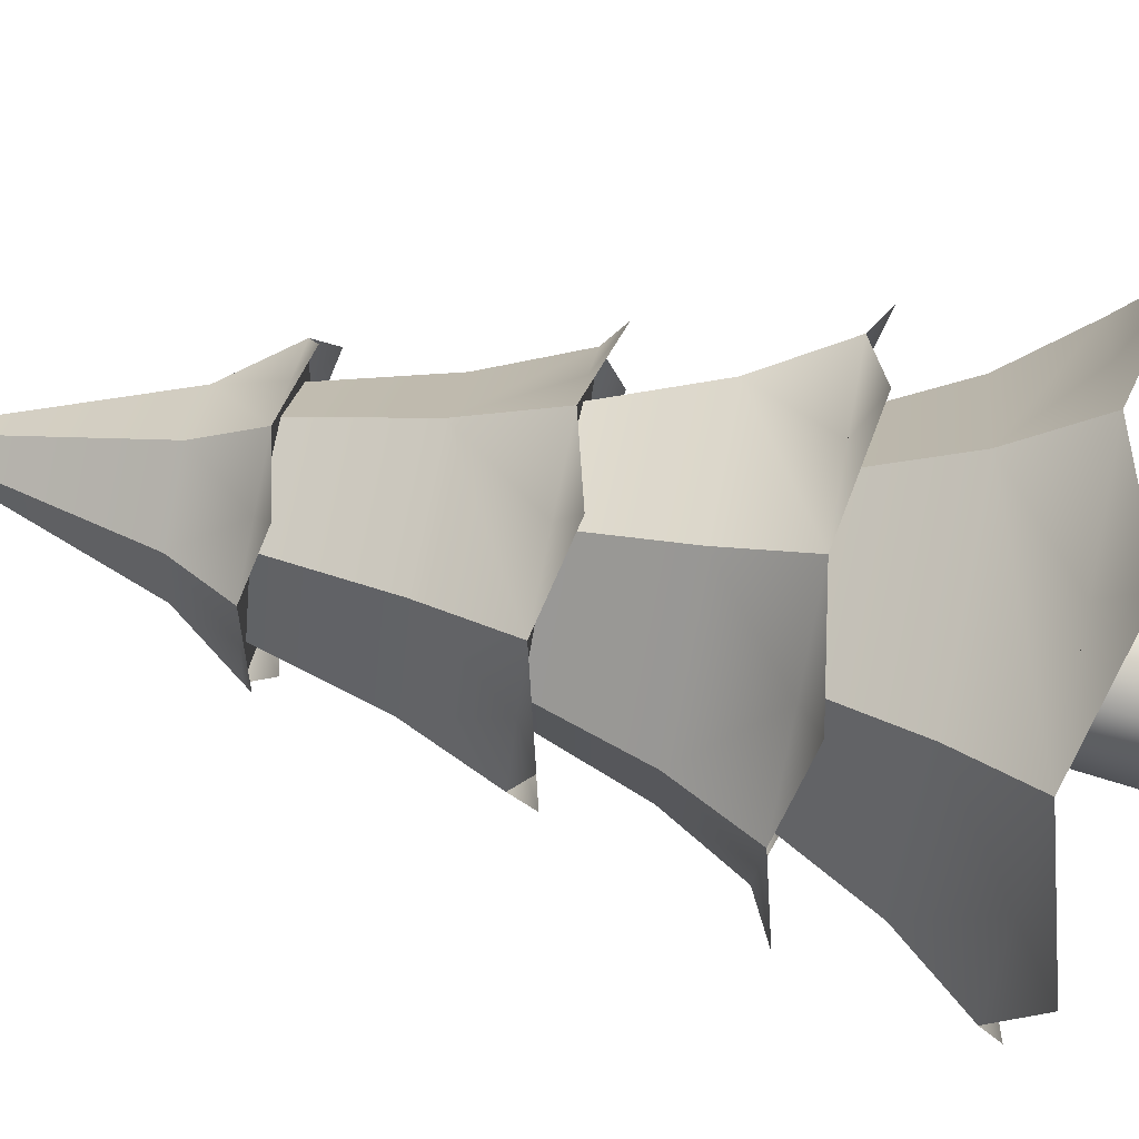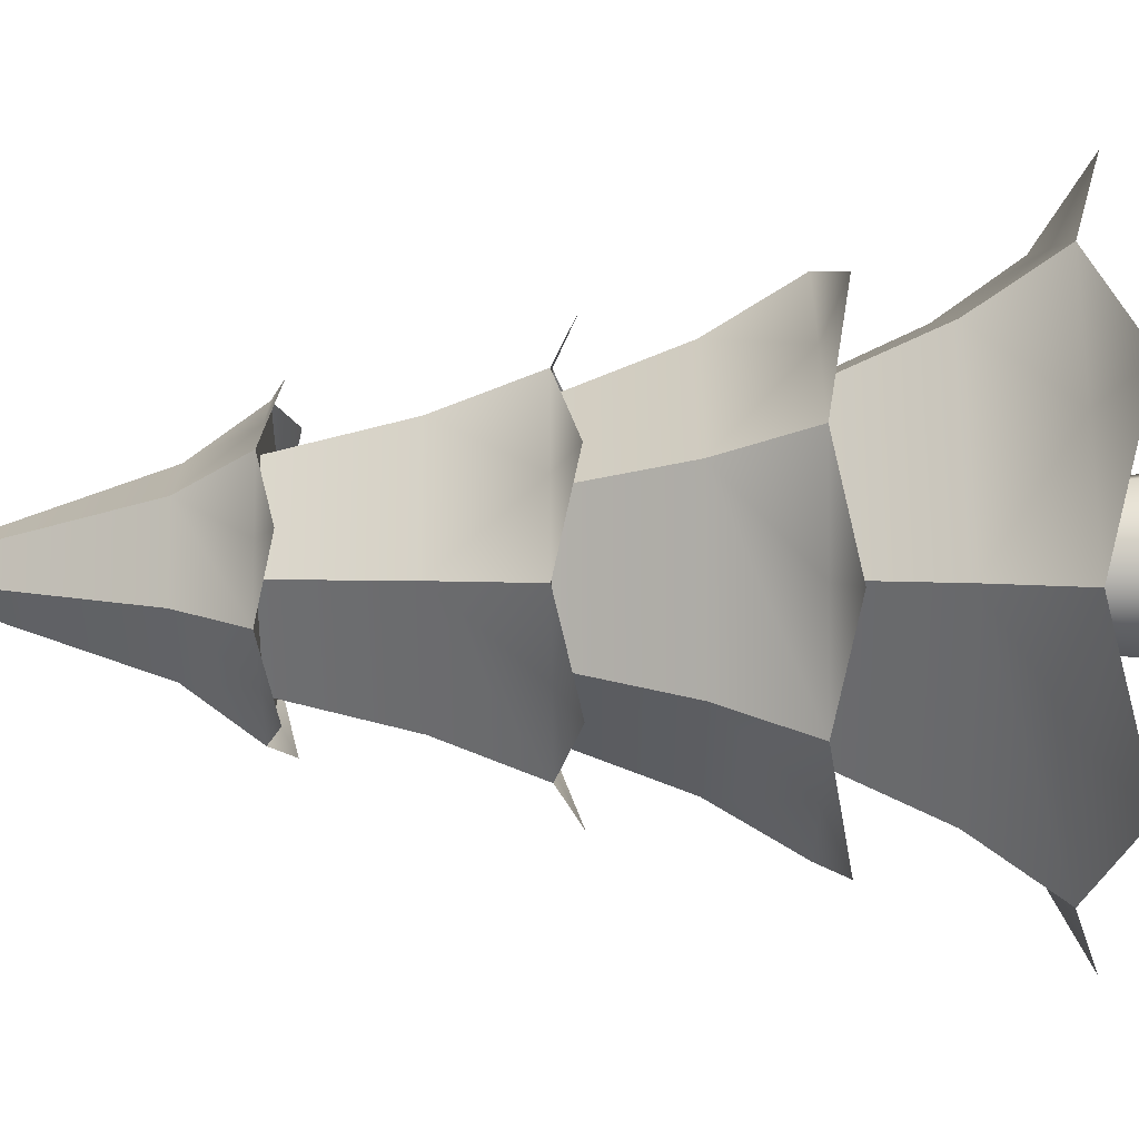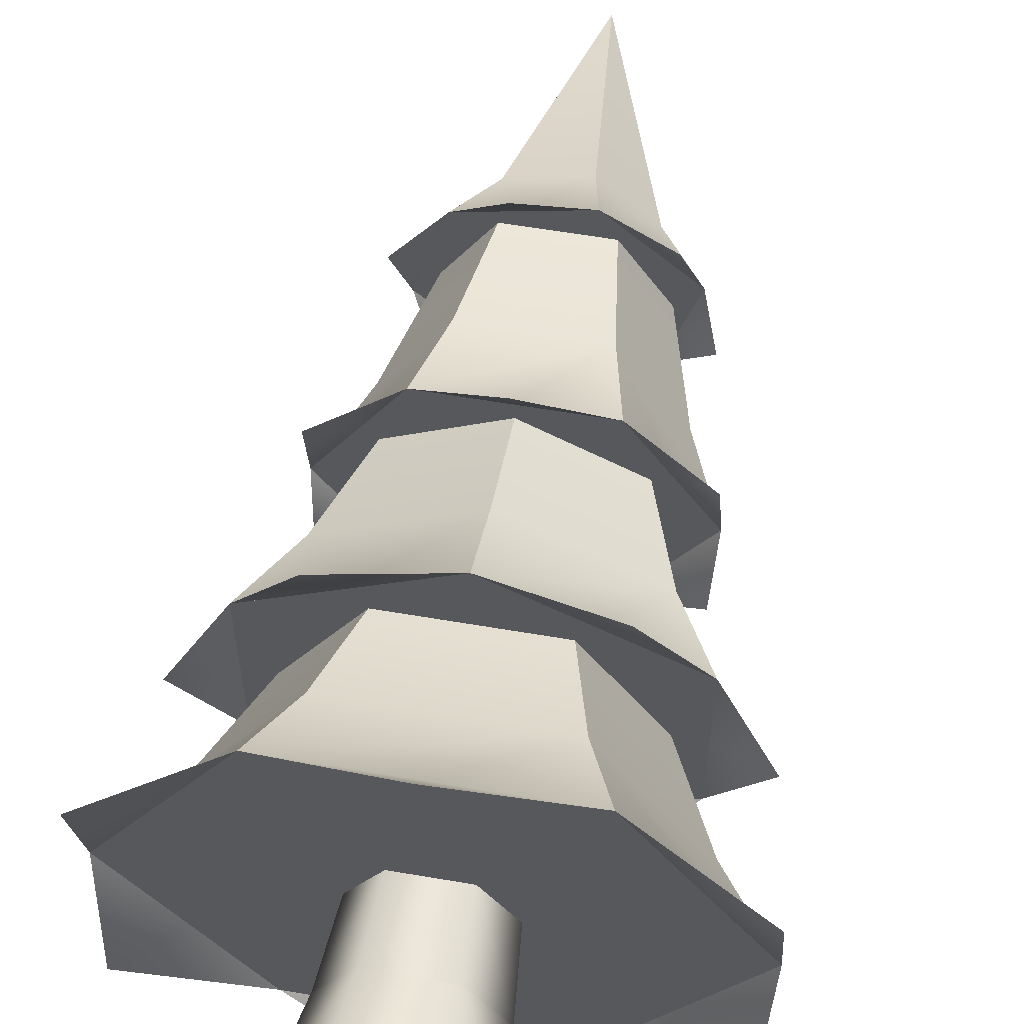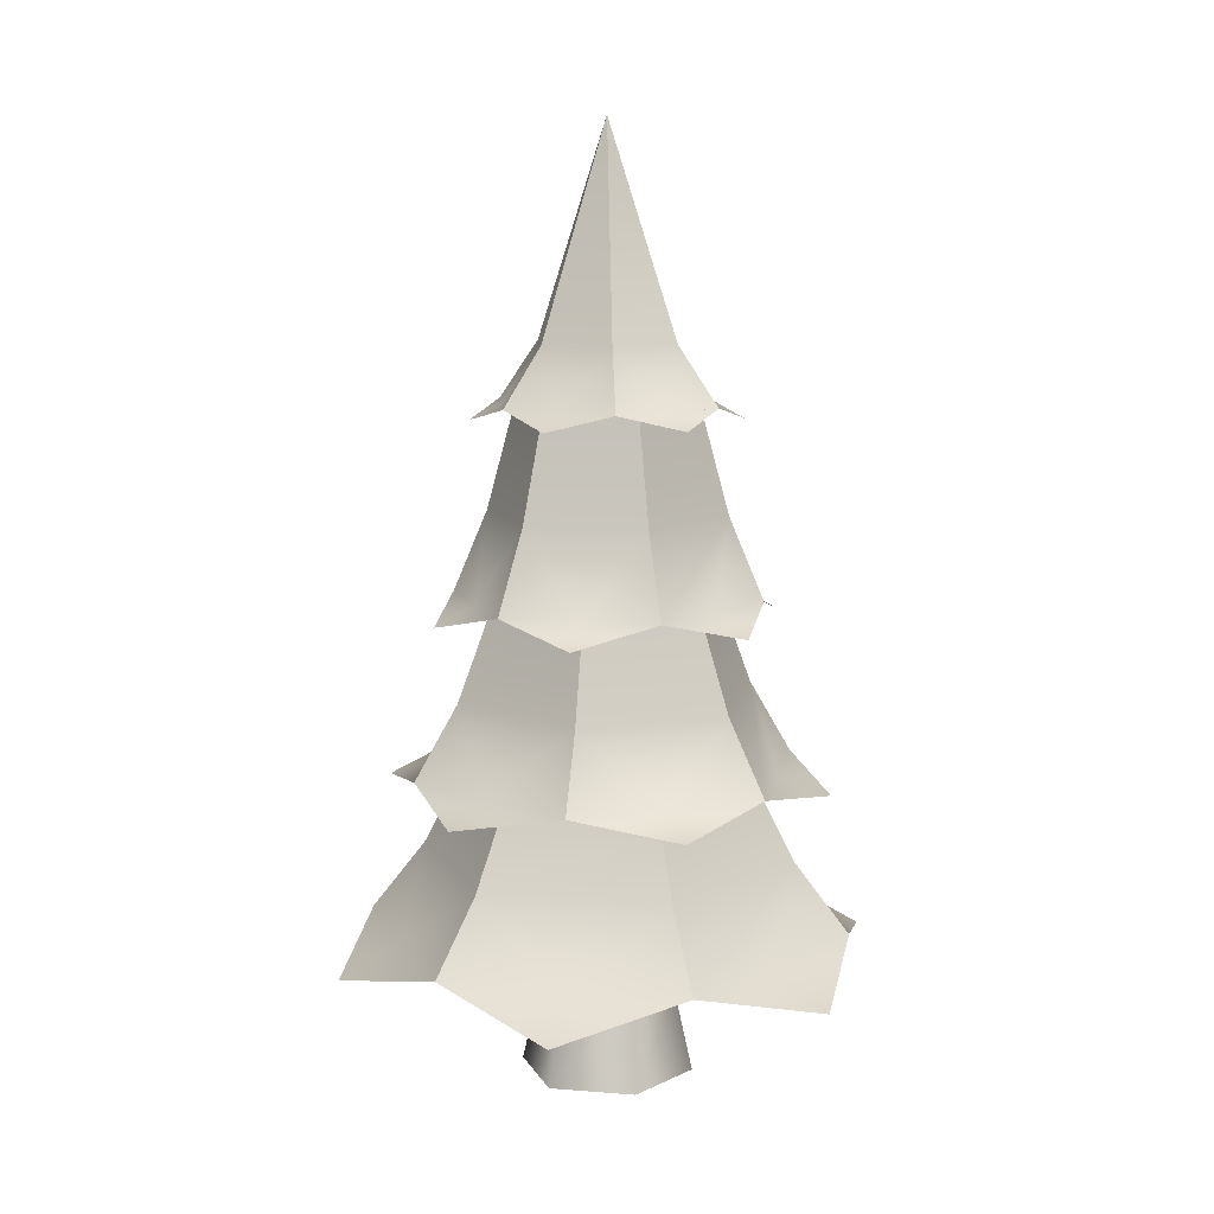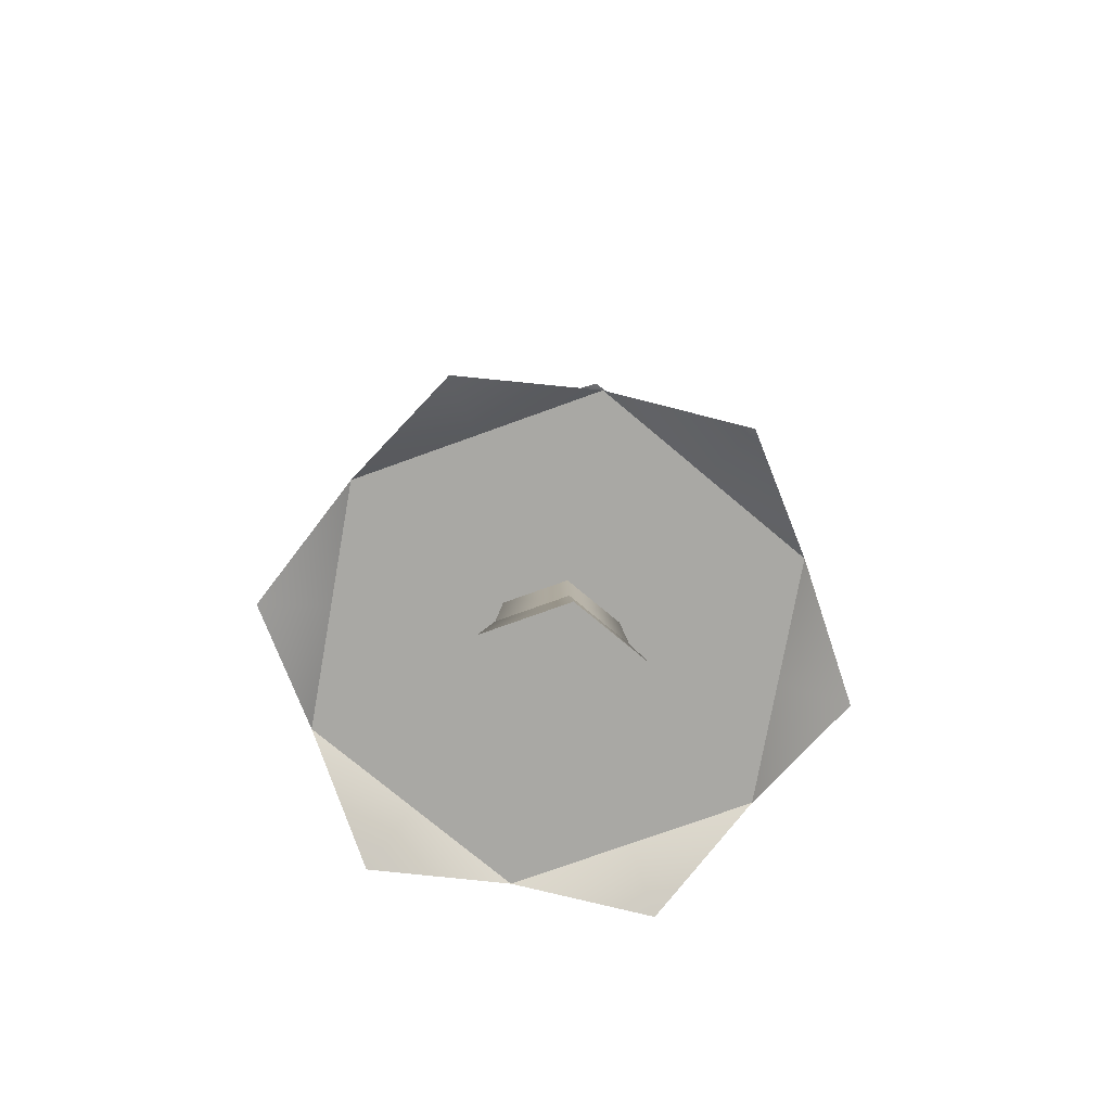
<metadata>
{"format":"obj","ext":"obj","renderer":"f3d","projection":"perspective","resolution":1024,"background":"white","views":[{"elev":78.1,"azim":-78.5,"up":"+Z"},{"elev":-56.9,"azim":-89.5,"up":"+Z"},{"elev":60.4,"azim":9.9,"up":"+Z"},{"elev":10.9,"azim":-48.9,"up":"+Y"},{"elev":-75.0,"azim":79.9,"up":"+Y"}]}
</metadata>
<code>
o pine.001
v 15.35 -4.444 5.154
v 14.95 -4.444 5.154
v 15.31 -4.081 5.083
v 14.99 -4.081 5.083
v 15.47 -4.081 4.803
v 15.56 -4.444 4.803
v 14.83 -4.081 4.803
v 14.75 -4.444 4.803
v 15.35 -4.444 4.452
v 14.95 -4.444 4.452
v 14.99 -4.081 4.522
v 15.31 -4.081 4.522
v 15.44 -3.736 4.803
v 15.3 -3.736 5.055
v 15.3 -3.736 4.55
v 14.86 -3.736 4.803
v 15.01 -3.736 5.055
v 15.01 -3.736 4.55
v 15.94 -3 4.347
v 15.55 -3 4.119
v 15.94 -3 4.803
v 15.94 -3 5.259
v 15.15 -3 3.891
v 15.55 -3 5.487
v 14.76 -3 4.119
v 15.15 -3 5.715
v 14.36 -3 4.347
v 14.76 -3 5.487
v 14.36 -3 4.803
v 14.36 -3 5.259
v 15.87 -2.204 4.803
v 15.69 -2.204 4.492
v 15.69 -2.204 5.113
v 15.51 -2.204 5.423
v 15.51 -2.204 4.182
v 15.15 -2.204 5.423
v 15.15 -2.204 4.182
v 14.79 -2.204 5.423
v 14.79 -2.204 4.182
v 14.61 -2.204 5.113
v 14.61 -2.204 4.492
v 14.43 -2.204 4.803
v 16.28 -3.736 4.803
v 16 -3.736 4.315
v 16 -3.736 5.29
v 15.71 -3.736 5.778
v 15.71 -3.736 3.828
v 15.15 -3.736 5.778
v 15.15 -3.736 3.828
v 14.59 -3.736 5.778
v 14.59 -3.736 3.828
v 14.31 -3.736 5.29
v 14.31 -3.736 4.315
v 14.02 -3.736 4.803
v 15.54 -1.328 4.418
v 15.27 -1.328 4.347
v 15.61 -1.328 4.681
v 15.68 -1.328 4.943
v 15.01 -1.328 4.277
v 15.48 -1.328 5.136
v 14.82 -1.328 4.469
v 15.29 -1.328 5.328
v 14.63 -1.328 4.662
v 15.03 -1.328 5.258
v 14.7 -1.328 4.925
v 14.77 -1.328 5.188
v 14.73 -1.328 4.803
v 14.94 -1.328 5.167
v 14.6 -1.823 4.803
v 14.87 -1.823 5.283
v 15.43 -1.823 4.322
v 15.71 -1.823 4.803
v 15.87 -2.204 4.803
v 14.43 -2.204 4.803
v 14.61 -2.204 5.113
v 14.79 -2.204 5.423
v 14.79 -2.204 4.182
v 14.87 -1.823 4.322
v 15.43 -1.823 5.283
v 15.69 -2.204 5.113
v 15.15 -2.204 4.182
v 15.15 -2.204 5.423
v 15.57 -1.328 4.803
v 15.36 -1.328 5.167
v 14.94 -1.328 4.438
v 15.36 -1.328 4.438
v 15.85 -2.3 5.208
v 15.85 -2.3 4.397
v 14.45 -2.3 4.397
v 15.15 -2.3 5.614
v 14.45 -2.3 5.208
v 15.15 -2.3 3.991
v 15.62 -2.204 4.534
v 15.76 -2.654 4.449
v 15.62 -2.204 5.071
v 15.76 -2.654 5.156
v 15.15 -2.654 4.096
v 15.15 -2.204 4.266
v 14.54 -2.654 5.156
v 15.15 -2.654 5.509
v 14.54 -2.654 4.449
v 14.36 -3 4.803
v 14.69 -2.204 5.071
v 15.15 -2.204 5.339
v 15.15 -3 3.891
v 14.63 -3.087 3.908
v 14.12 -3.087 4.803
v 15.67 -3.087 3.908
v 14.69 -2.204 4.534
v 14.63 -3.087 5.697
v 16.18 -3.087 4.803
v 15.67 -3.087 5.697
v 16.28 -3.736 4.803
v 16.26 -3.886 5.44
v 16 -3.736 5.29
v 16.26 -3.886 4.165
v 14.31 -3.736 4.315
v 14.05 -3.886 4.165
v 14.02 -3.736 4.803
v 15.15 -3.886 6.078
v 15.15 -3.736 5.778
v 14.05 -3.886 5.44
v 14.31 -3.736 5.29
v 15.15 -3.736 3.828
v 15.15 -3.886 3.527
v 14.28 -3.411 4.803
v 14.71 -3.411 5.558
v 14.71 -3.411 4.047
v 15.59 -3.411 5.558
v 15.59 -3.411 4.047
v 14.82 -3 4.229
v 15.48 -3 4.229
v 16.02 -3.411 4.803
v 15.81 -3 4.803
v 15.48 -3 5.376
v 14.49 -3 4.803
v 14.82 -3 5.376
v 14.91 -1.056 5.047
v 15.15 -0.06708 4.803
v 15.24 -1.056 5.137
v 14.82 -1.056 4.713
v 15.06 -1.056 4.468
v 15.4 -1.056 4.558
v 15.49 -1.056 4.892
v 14.63 -1.328 4.662
v 14.7 -1.328 4.925
v 14.77 -1.328 5.188
v 15.54 -1.328 4.418
v 15.61 -1.328 4.681
v 15.68 -1.328 4.943
v 15.03 -1.328 5.258
v 15.29 -1.328 5.328
v 15.48 -1.328 5.136
v 15.01 -1.328 4.277
v 15.27 -1.328 4.347
v 14.82 -1.328 4.469
v 14.71 -1.4 4.366
v 15.59 -1.4 5.239
v 15.75 -1.4 4.643
v 15.31 -1.4 4.207
v 14.99 -1.4 5.398
v 14.56 -1.4 4.962
f 3 2 1
f 2 3 4
f 3 6 5
f 6 3 1
f 8 4 7
f 4 8 2
f 1 9 6
f 9 1 10
f 10 1 2
f 10 2 8
f 11 9 10
f 9 11 12
f 8 11 10
f 11 8 7
f 12 6 9
f 6 12 5
f 14 5 13
f 5 14 3
f 15 5 12
f 5 15 13
f 7 17 16
f 17 7 4
f 14 4 3
f 4 14 17
f 7 18 11
f 18 7 16
f 18 12 11
f 12 18 15
f 21 20 19
f 20 21 22
f 20 22 23
f 23 22 24
f 23 24 25
f 25 24 26
f 25 26 27
f 27 26 28
f 27 28 29
f 29 28 30
f 33 32 31
f 32 33 34
f 32 34 35
f 35 34 36
f 35 36 37
f 37 36 38
f 37 38 39
f 39 38 40
f 39 40 41
f 41 40 42
f 45 44 43
f 44 45 46
f 44 46 47
f 47 46 48
f 47 48 49
f 49 48 50
f 49 50 51
f 51 50 52
f 51 52 53
f 53 52 54
f 57 56 55
f 56 57 58
f 56 58 59
f 59 58 60
f 59 60 61
f 61 60 62
f 61 62 63
f 63 62 64
f 63 64 65
f 65 64 66
f 69 68 67
f 68 69 70
f 71 32 35
f 32 71 72
f 32 72 73
f 75 69 74
f 69 75 70
f 70 75 76
f 41 78 77
f 78 41 69
f 69 41 74
f 79 73 72
f 73 79 80
f 80 79 34
f 78 81 77
f 81 78 35
f 35 78 71
f 79 82 34
f 82 79 76
f 76 79 70
f 84 72 83
f 72 84 79
f 69 85 78
f 85 69 67
f 85 71 78
f 71 85 86
f 84 70 79
f 70 84 68
f 86 72 71
f 72 86 83
f 80 87 73
f 87 80 34
f 73 87 80
f 34 80 87
f 88 32 73
f 32 88 35
f 73 32 88
f 35 88 32
f 89 41 77
f 41 89 74
f 77 41 89
f 74 89 41
f 82 90 34
f 90 82 76
f 34 90 82
f 76 82 90
f 75 91 76
f 91 75 74
f 76 91 75
f 74 75 91
f 92 81 35
f 81 92 77
f 35 81 92
f 77 92 81
f 95 94 93
f 94 95 96
f 98 94 97
f 94 98 93
f 28 99 30
f 99 28 100
f 100 28 26
f 102 101 27
f 101 102 99
f 99 102 30
f 99 104 103
f 104 99 100
f 106 25 105
f 25 106 27
f 105 25 106
f 27 106 25
f 101 25 27
f 25 101 105
f 105 101 97
f 96 24 22
f 24 96 26
f 26 96 100
f 107 102 27
f 102 107 30
f 27 102 107
f 30 107 102
f 97 20 105
f 20 97 94
f 20 94 19
f 108 20 19
f 20 108 105
f 19 20 108
f 105 108 20
f 99 109 101
f 109 99 103
f 94 21 19
f 21 94 96
f 21 96 22
f 28 110 26
f 110 28 30
f 26 110 28
f 30 28 110
f 21 111 19
f 111 21 22
f 19 111 21
f 22 21 111
f 109 97 101
f 97 109 98
f 95 100 96
f 100 95 104
f 24 112 22
f 112 24 26
f 22 112 24
f 26 24 112
f 115 114 113
f 114 115 46
f 113 114 115
f 46 115 114
f 116 44 113
f 44 116 47
f 113 44 116
f 47 116 44
f 118 117 51
f 117 118 119
f 51 117 118
f 119 118 117
f 121 120 46
f 120 121 50
f 46 120 121
f 50 121 120
f 123 122 50
f 122 123 119
f 50 122 123
f 119 123 122
f 125 124 47
f 124 125 51
f 47 124 125
f 51 125 124
f 123 126 119
f 126 123 127
f 127 123 50
f 117 128 51
f 128 117 126
f 126 117 119
f 129 121 46
f 121 129 50
f 50 129 127
f 131 130 128
f 130 131 132
f 134 129 133
f 129 134 135
f 129 113 133
f 113 129 115
f 115 129 46
f 126 131 128
f 131 126 136
f 132 133 130
f 133 132 134
f 126 137 136
f 137 126 127
f 128 124 51
f 124 128 47
f 47 128 130
f 130 44 47
f 44 130 133
f 44 133 113
f 129 137 127
f 137 129 135
f 140 139 138
f 139 142 141
f 143 142 139
f 144 143 139
f 139 140 144
f 138 139 141
f 146 141 145
f 141 146 138
f 138 146 147
f 144 148 143
f 148 144 149
f 149 144 150
f 151 138 147
f 138 151 140
f 140 151 152
f 144 153 150
f 153 144 152
f 152 144 140
f 142 155 154
f 155 142 143
f 155 143 148
f 141 156 145
f 156 141 154
f 154 141 142
f 157 156 154
f 156 157 145
f 154 156 157
f 145 157 156
f 153 158 150
f 158 153 152
f 150 158 153
f 152 153 158
f 149 159 148
f 159 149 150
f 148 159 149
f 150 149 159
f 160 155 148
f 155 160 154
f 148 155 160
f 154 160 155
f 151 161 152
f 161 151 147
f 152 161 151
f 147 151 161
f 162 146 145
f 146 162 147
f 145 146 162
f 147 162 146
f 3 2 1
f 2 3 4
f 3 6 5
f 6 3 1
f 8 4 7
f 4 8 2
f 1 9 6
f 9 1 10
f 10 1 2
f 10 2 8
f 11 9 10
f 9 11 12
f 8 11 10
f 11 8 7
f 12 6 9
f 6 12 5
f 14 5 13
f 5 14 3
f 15 5 12
f 5 15 13
f 7 17 16
f 17 7 4
f 14 4 3
f 4 14 17
f 7 18 11
f 18 7 16
f 18 12 11
f 12 18 15
f 21 20 19
f 20 21 22
f 20 22 23
f 23 22 24
f 23 24 25
f 25 24 26
f 25 26 27
f 27 26 28
f 27 28 29
f 29 28 30
f 33 32 31
f 32 33 34
f 32 34 35
f 35 34 36
f 35 36 37
f 37 36 38
f 37 38 39
f 39 38 40
f 39 40 41
f 41 40 42
f 45 44 43
f 44 45 46
f 44 46 47
f 47 46 48
f 47 48 49
f 49 48 50
f 49 50 51
f 51 50 52
f 51 52 53
f 53 52 54
f 57 56 55
f 56 57 58
f 56 58 59
f 59 58 60
f 59 60 61
f 61 60 62
f 61 62 63
f 63 62 64
f 63 64 65
f 65 64 66
f 69 68 67
f 68 69 70
f 71 32 35
f 32 71 72
f 32 72 73
f 75 69 74
f 69 75 70
f 70 75 76
f 41 78 77
f 78 41 69
f 69 41 74
f 79 73 72
f 73 79 80
f 80 79 34
f 78 81 77
f 81 78 35
f 35 78 71
f 79 82 34
f 82 79 76
f 76 79 70
f 84 72 83
f 72 84 79
f 69 85 78
f 85 69 67
f 85 71 78
f 71 85 86
f 84 70 79
f 70 84 68
f 86 72 71
f 72 86 83
f 80 87 73
f 87 80 34
f 73 87 80
f 34 80 87
f 88 32 73
f 32 88 35
f 73 32 88
f 35 88 32
f 89 41 77
f 41 89 74
f 77 41 89
f 74 89 41
f 82 90 34
f 90 82 76
f 34 90 82
f 76 82 90
f 75 91 76
f 91 75 74
f 76 91 75
f 74 75 91
f 92 81 35
f 81 92 77
f 35 81 92
f 77 92 81
f 95 94 93
f 94 95 96
f 98 94 97
f 94 98 93
f 28 99 30
f 99 28 100
f 100 28 26
f 102 101 27
f 101 102 99
f 99 102 30
f 99 104 103
f 104 99 100
f 106 25 105
f 25 106 27
f 105 25 106
f 27 106 25
f 101 25 27
f 25 101 105
f 105 101 97
f 96 24 22
f 24 96 26
f 26 96 100
f 107 102 27
f 102 107 30
f 27 102 107
f 30 107 102
f 97 20 105
f 20 97 94
f 20 94 19
f 108 20 19
f 20 108 105
f 19 20 108
f 105 108 20
f 99 109 101
f 109 99 103
f 94 21 19
f 21 94 96
f 21 96 22
f 28 110 26
f 110 28 30
f 26 110 28
f 30 28 110
f 21 111 19
f 111 21 22
f 19 111 21
f 22 21 111
f 109 97 101
f 97 109 98
f 95 100 96
f 100 95 104
f 24 112 22
f 112 24 26
f 22 112 24
f 26 24 112
f 115 114 113
f 114 115 46
f 113 114 115
f 46 115 114
f 116 44 113
f 44 116 47
f 113 44 116
f 47 116 44
f 118 117 51
f 117 118 119
f 51 117 118
f 119 118 117
f 121 120 46
f 120 121 50
f 46 120 121
f 50 121 120
f 123 122 50
f 122 123 119
f 50 122 123
f 119 123 122
f 125 124 47
f 124 125 51
f 47 124 125
f 51 125 124
f 123 126 119
f 126 123 127
f 127 123 50
f 117 128 51
f 128 117 126
f 126 117 119
f 129 121 46
f 121 129 50
f 50 129 127
f 131 130 128
f 130 131 132
f 134 129 133
f 129 134 135
f 129 113 133
f 113 129 115
f 115 129 46
f 126 131 128
f 131 126 136
f 132 133 130
f 133 132 134
f 126 137 136
f 137 126 127
f 128 124 51
f 124 128 47
f 47 128 130
f 130 44 47
f 44 130 133
f 44 133 113
f 129 137 127
f 137 129 135
f 140 139 138
f 139 142 141
f 143 142 139
f 144 143 139
f 139 140 144
f 138 139 141
f 146 141 145
f 141 146 138
f 138 146 147
f 144 148 143
f 148 144 149
f 149 144 150
f 151 138 147
f 138 151 140
f 140 151 152
f 144 153 150
f 153 144 152
f 152 144 140
f 142 155 154
f 155 142 143
f 155 143 148
f 141 156 145
f 156 141 154
f 154 141 142
f 157 156 154
f 156 157 145
f 154 156 157
f 145 157 156
f 153 158 150
f 158 153 152
f 150 158 153
f 152 153 158
f 149 159 148
f 159 149 150
f 148 159 149
f 150 149 159
f 160 155 148
f 155 160 154
f 148 155 160
f 154 160 155
f 151 161 152
f 161 151 147
f 152 161 151
f 147 151 161
f 162 146 145
f 146 162 147
f 145 146 162
f 147 162 146

</code>
